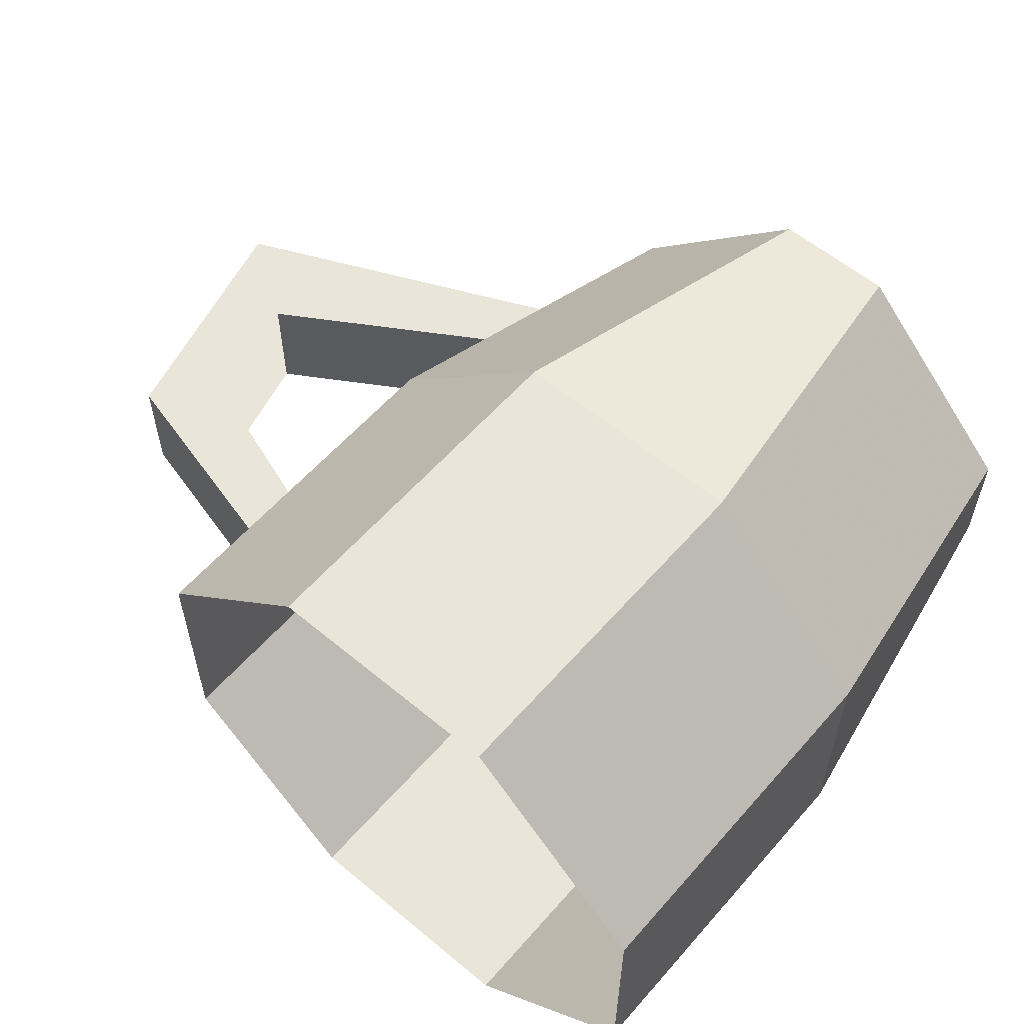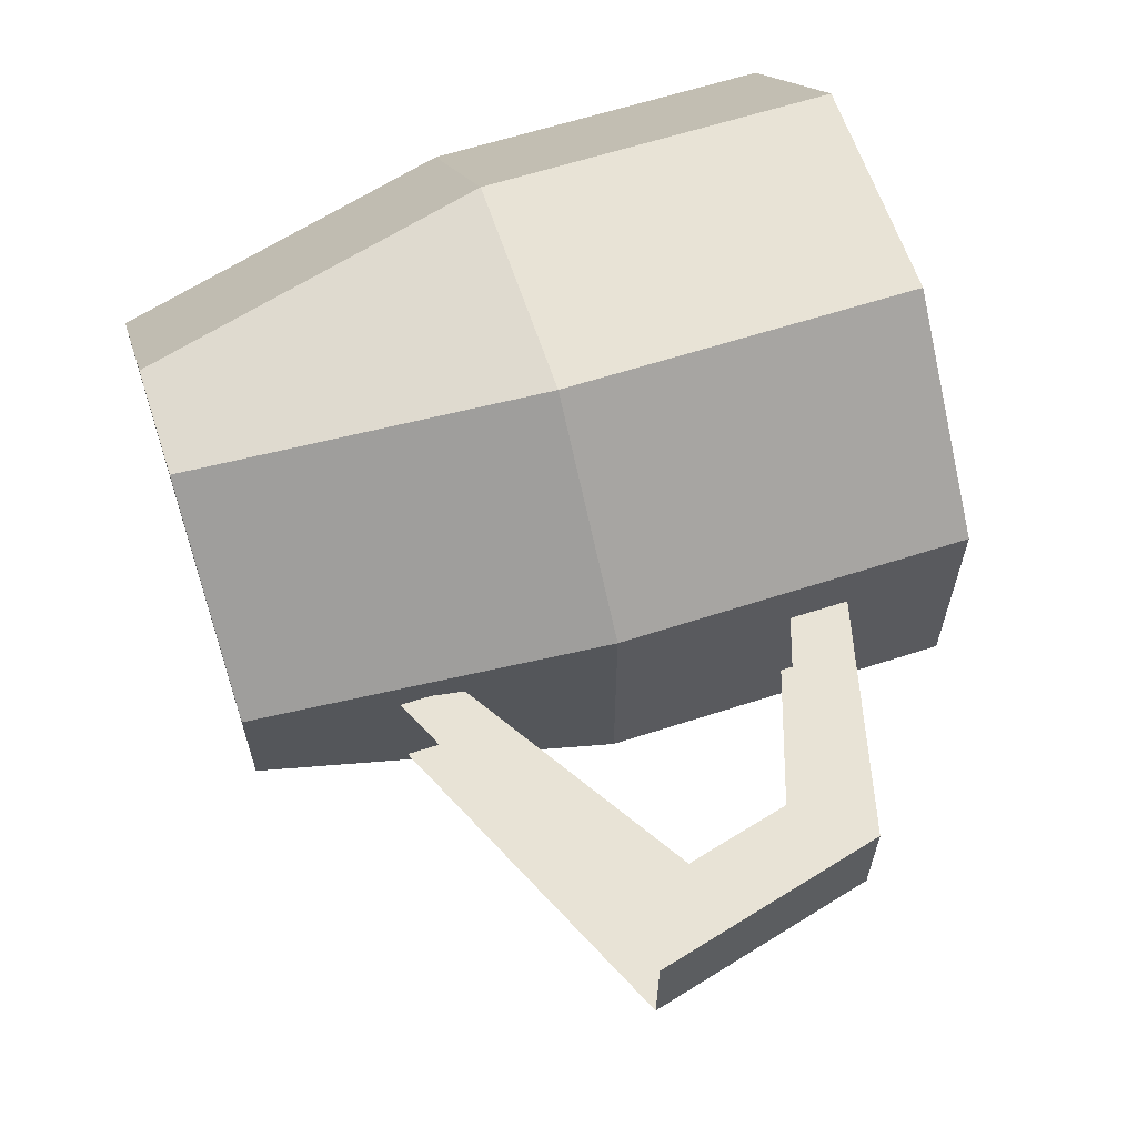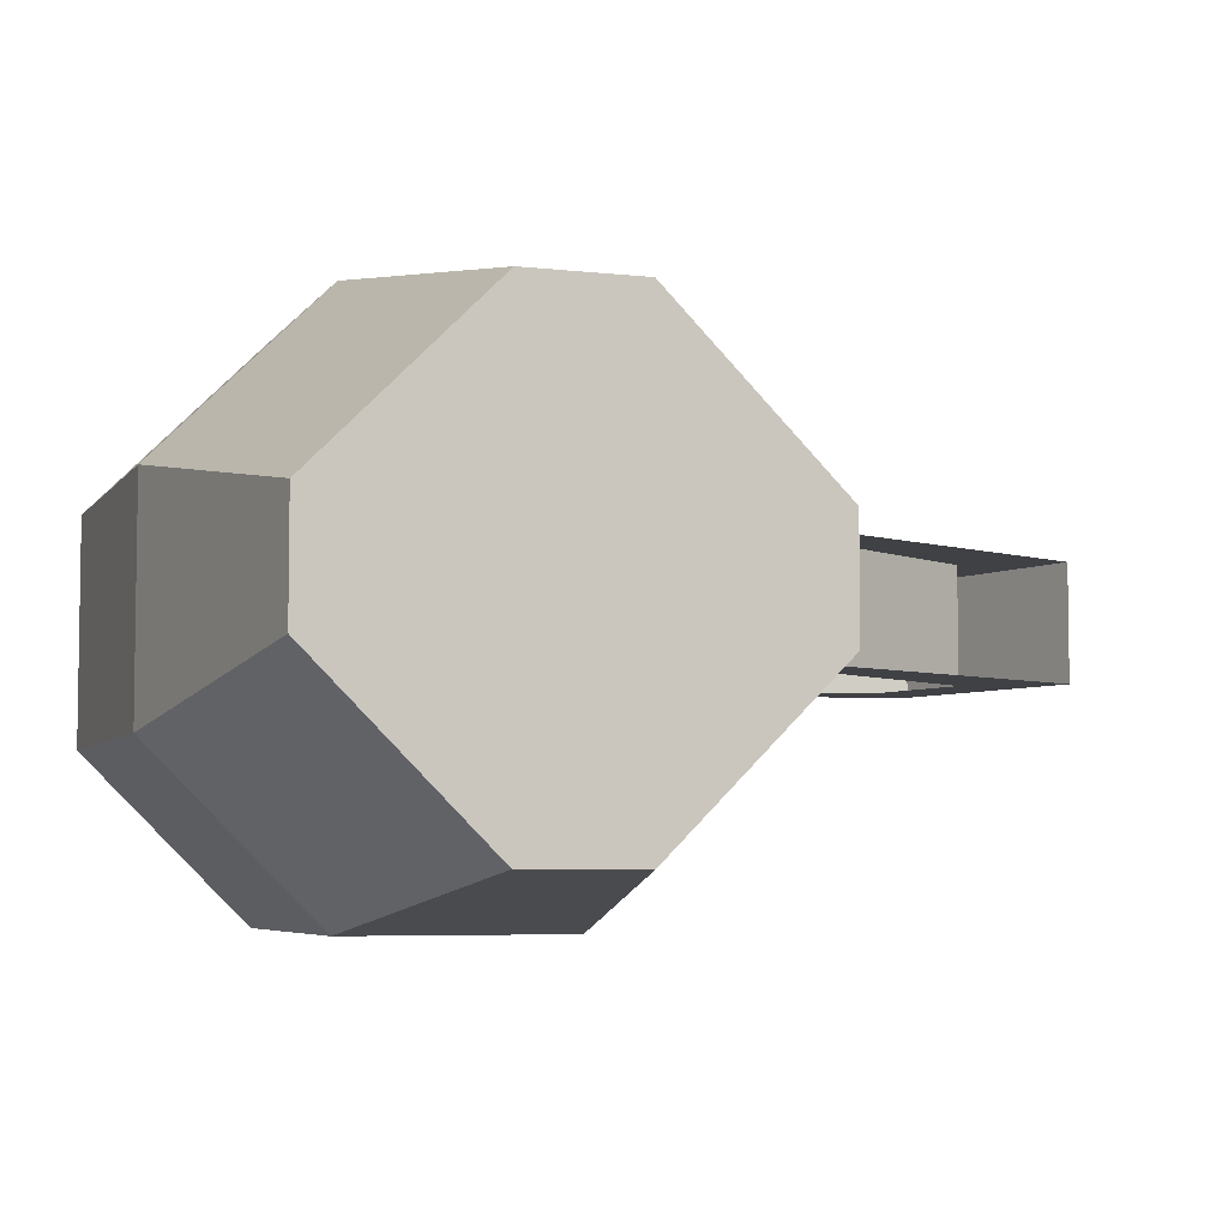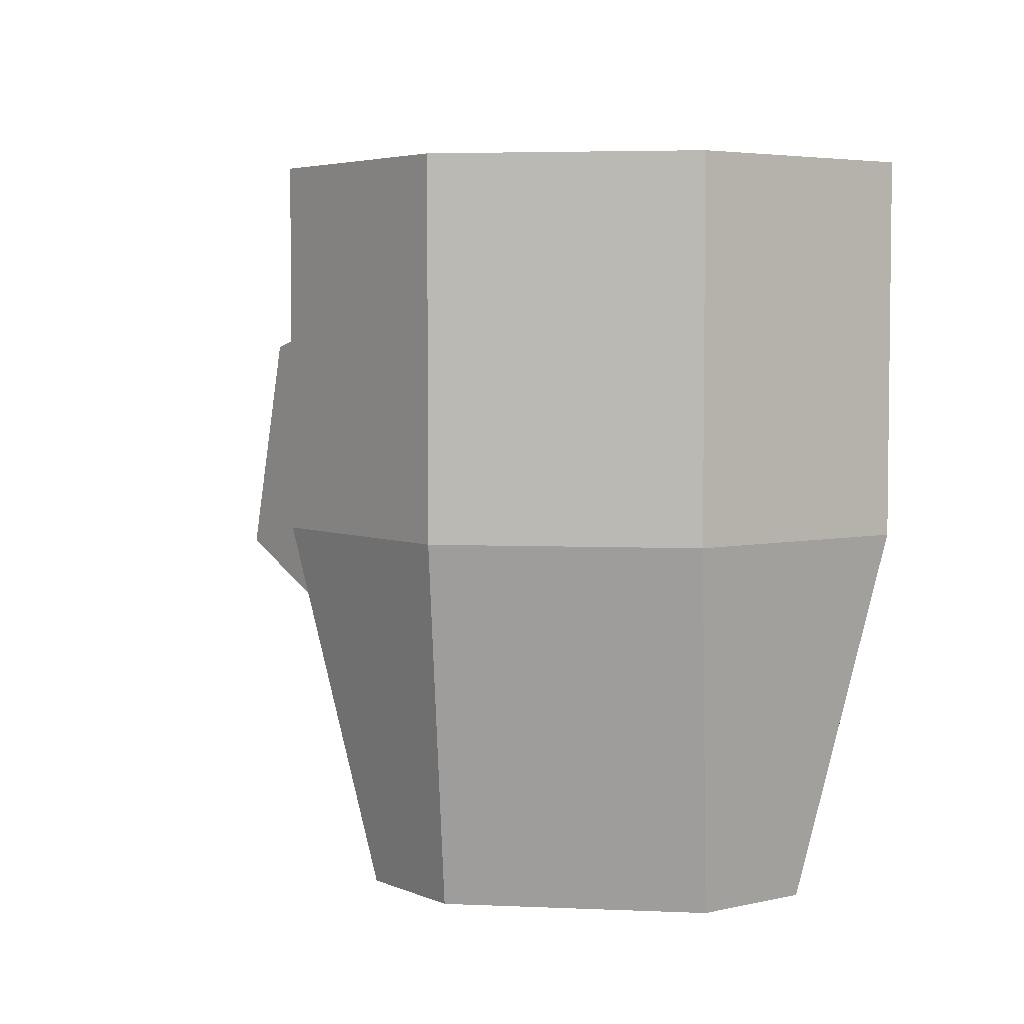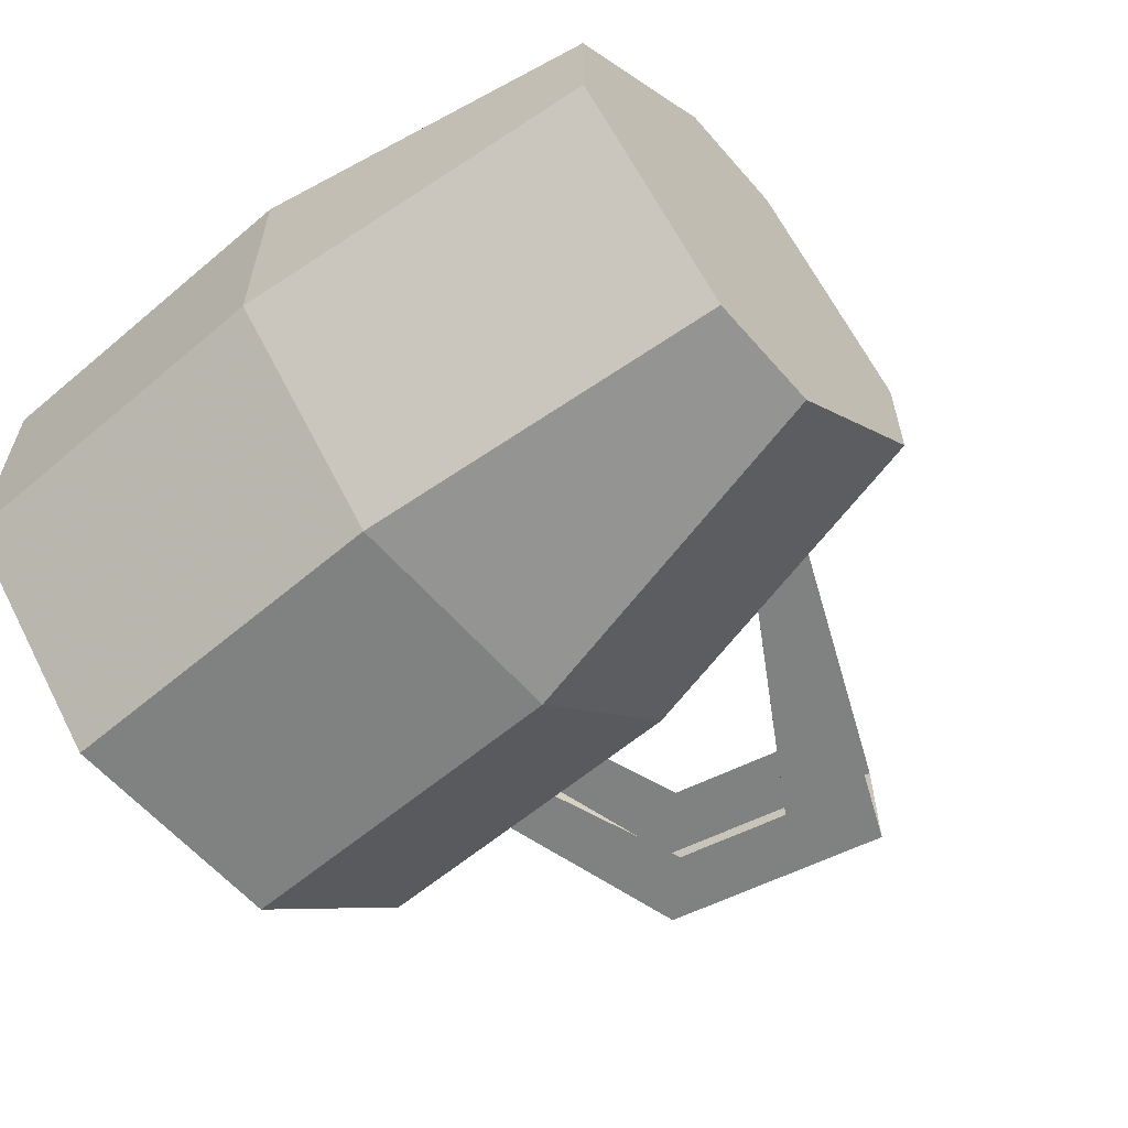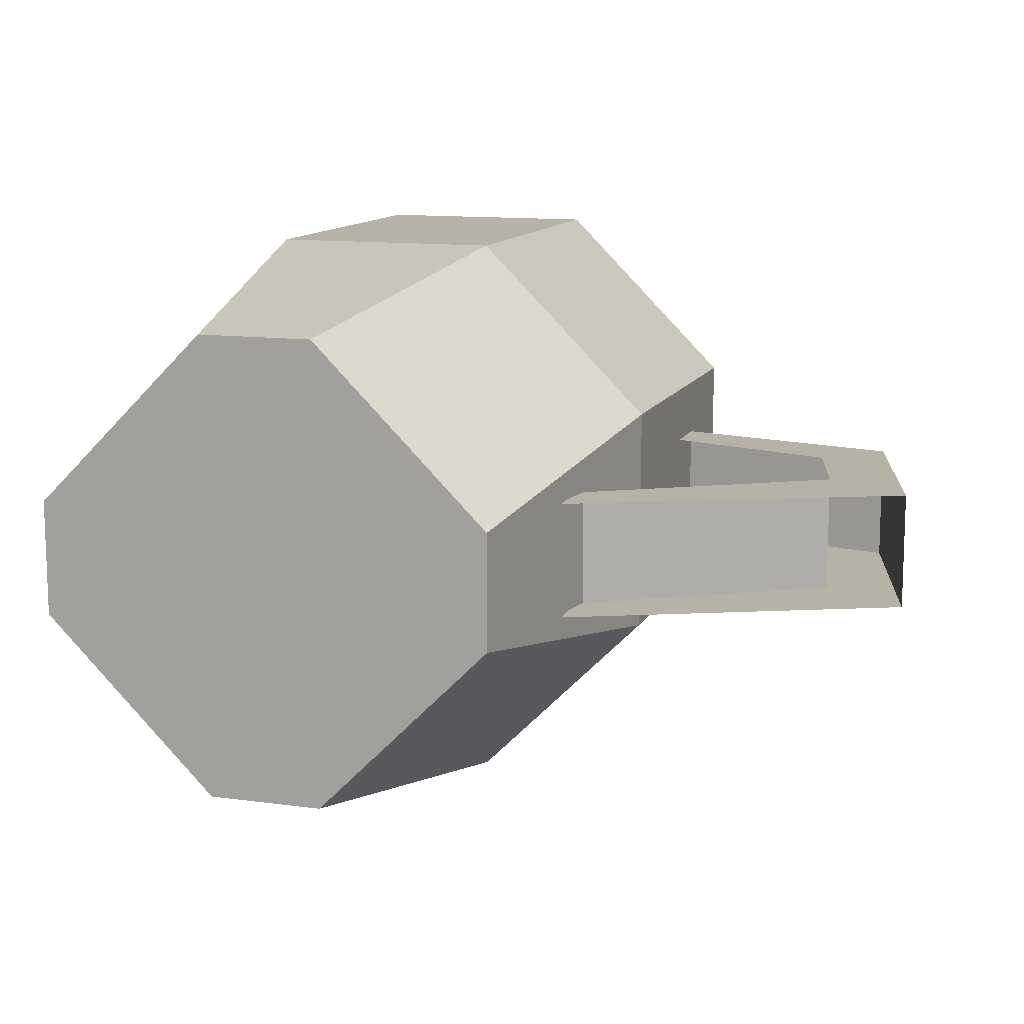
<metadata>
{"format":"obj","ext":"obj","renderer":"f3d","projection":"perspective","resolution":1024,"background":"white","views":[{"elev":58.1,"azim":-139.3,"up":"+Z"},{"elev":62.5,"azim":71.8,"up":"+Z"},{"elev":-5.5,"azim":-19.2,"up":"+Z"},{"elev":4.4,"azim":-126.9,"up":"+Y"},{"elev":-60.3,"azim":-49.2,"up":"+Z"},{"elev":12.3,"azim":17.8,"up":"+Z"}]}
</metadata>
<code>
v -0.04688 0 0.03125
v -0.04688 0 0
v -0.0625 0.09375 -0.01562
v -0.0625 0.09375 0.04688
v 0 0 0.07812
v -0.01562 0.09375 0.09375
v 0 0 -0.04688
v 0.03125 0 -0.04688
v 0.07812 0 0
v 0.07812 0 0.03125
v 0.03125 0 0.07812
v 0.04688 0.09375 0.09375
v 0.09375 0.09375 0.04688
v 0.09375 0.09375 -0.01562
v 0.04688 0.09375 -0.0625
v -0.01562 0.09375 -0.0625
v -0.01562 0.1875 -0.0625
v -0.0625 0.1875 -0.01562
v -0.0625 0.1875 0.04688
v 0.04688 0.1875 -0.0625
v 0.09375 0.1875 -0.01562
v 0.09375 0.1875 0.04688
v 0.04688 0.1875 0.09375
v -0.01562 0.1875 0.09375
v 0.1719 0.07812 0.03125
v 0.08594 0.03906 0.03125
v 0.08594 0.05469 0.03125
v 0.1484 0.09375 0.03125
v 0.1562 0.1406 0.03125
v 0.1719 0.07812 0
v 0.1562 0.1406 0
v 0.1406 0.125 0
v 0.1484 0.09375 0
v 0.08594 0.03906 0
v 0.08594 0.05469 0
v 0.1406 0.125 0.03125
v 0.09375 0.1562 0.03125
v 0.09375 0.1562 0
v 0.09375 0.1406 0
v 0.09375 0.1406 0.03125
f 1 2 3
f 1 3 4
f 1 4 5
f 1 5 6
f 1 6 4
f 1 4 2
f 1 2 5
f 5 2 7
f 5 7 8
f 5 8 9
f 5 9 10
f 5 10 11
f 5 11 12
f 5 12 6
f 5 6 11
f 11 6 12
f 11 12 10
f 11 10 13
f 11 13 12
f 12 13 10
f 10 13 9
f 10 9 14
f 10 14 13
f 13 14 9
f 9 14 8
f 9 8 15
f 9 15 14
f 14 15 8
f 8 15 7
f 8 7 16
f 8 16 15
f 15 16 7
f 7 16 2
f 7 2 3
f 7 3 16
f 16 3 2
f 3 16 17
f 3 17 18
f 3 18 4
f 3 4 19
f 3 19 18
f 3 18 16
f 16 18 17
f 16 17 15
f 16 15 20
f 16 20 17
f 17 20 15
f 15 20 14
f 15 14 21
f 15 21 20
f 20 21 14
f 14 21 13
f 14 13 22
f 14 22 21
f 21 22 13
f 13 22 12
f 13 12 23
f 13 23 22
f 22 23 12
f 12 23 6
f 12 6 24
f 12 24 23
f 23 24 6
f 6 24 4
f 6 4 19
f 6 19 24
f 24 19 4
f 5 4 6
f 4 18 19
f 25 26 27
f 25 27 28
f 25 28 29
f 25 29 30
f 30 29 31
f 30 31 32
f 30 32 33
f 30 33 34
f 34 33 35
f 35 33 27
f 27 33 28
f 29 28 36
f 29 36 37
f 29 37 31
f 31 37 38
f 31 38 39
f 31 39 32
f 37 36 40
f 4 3 2

</code>
